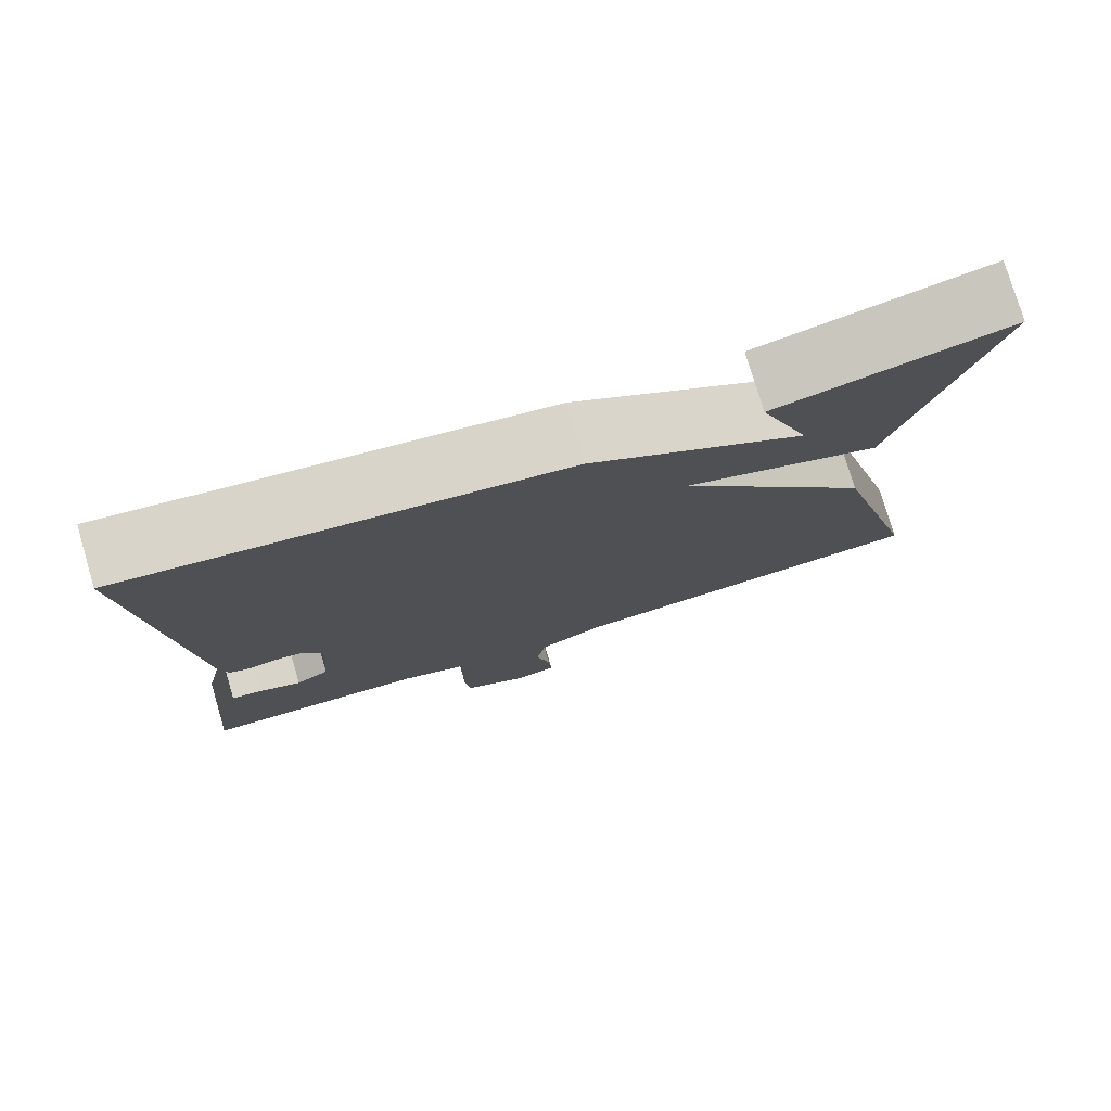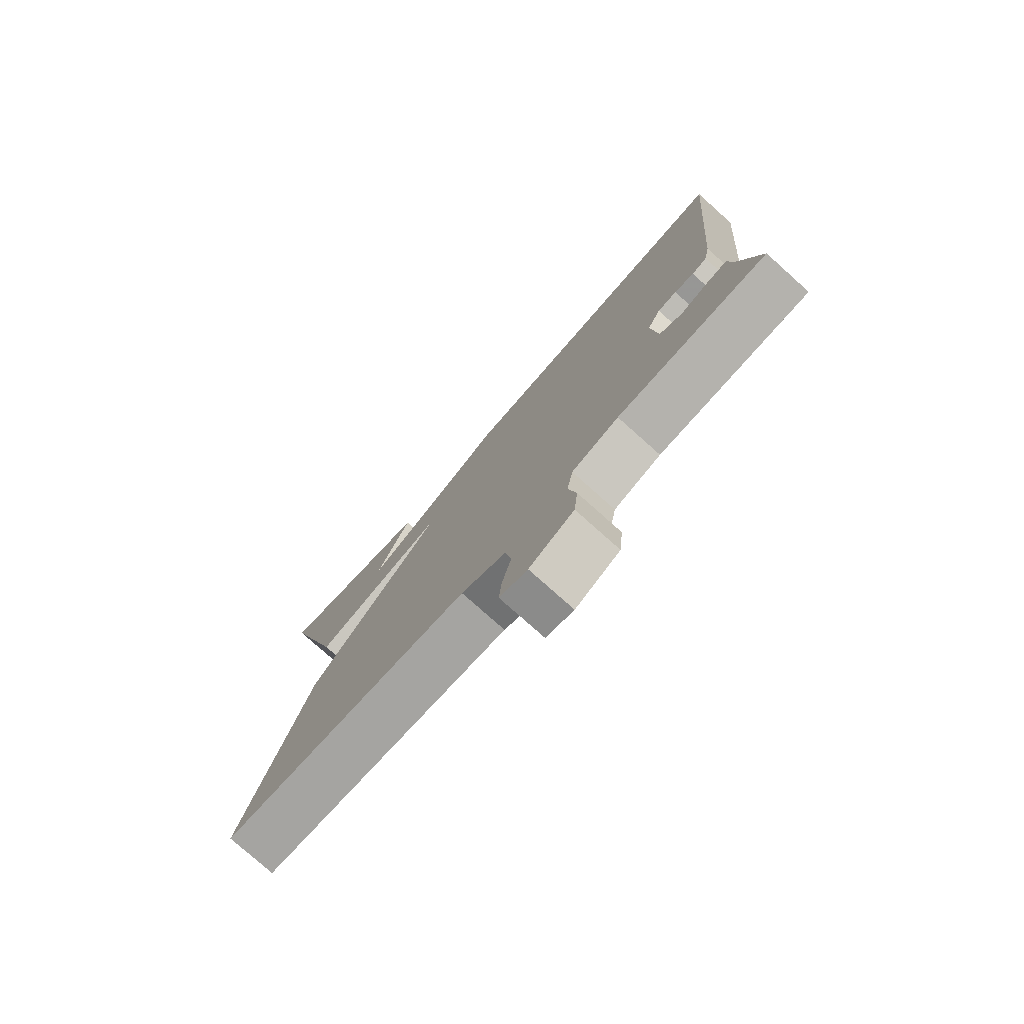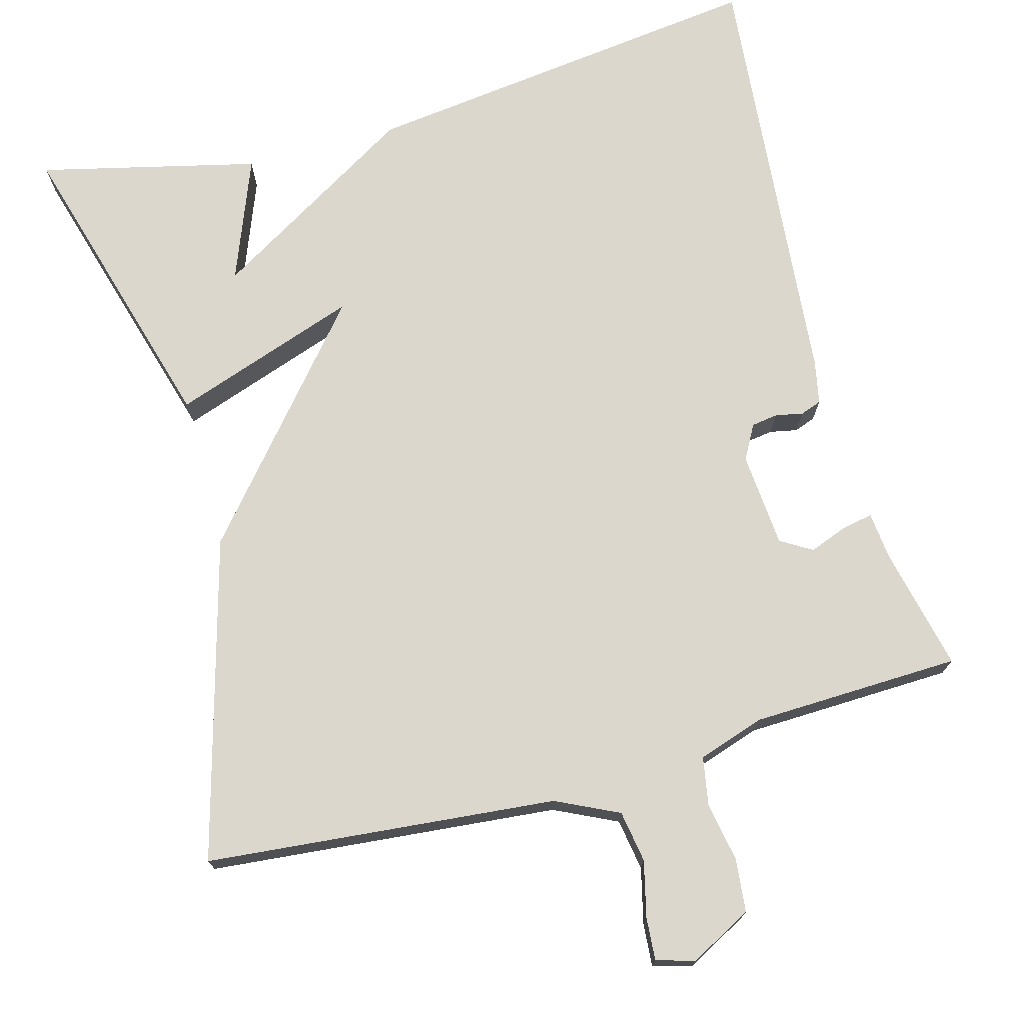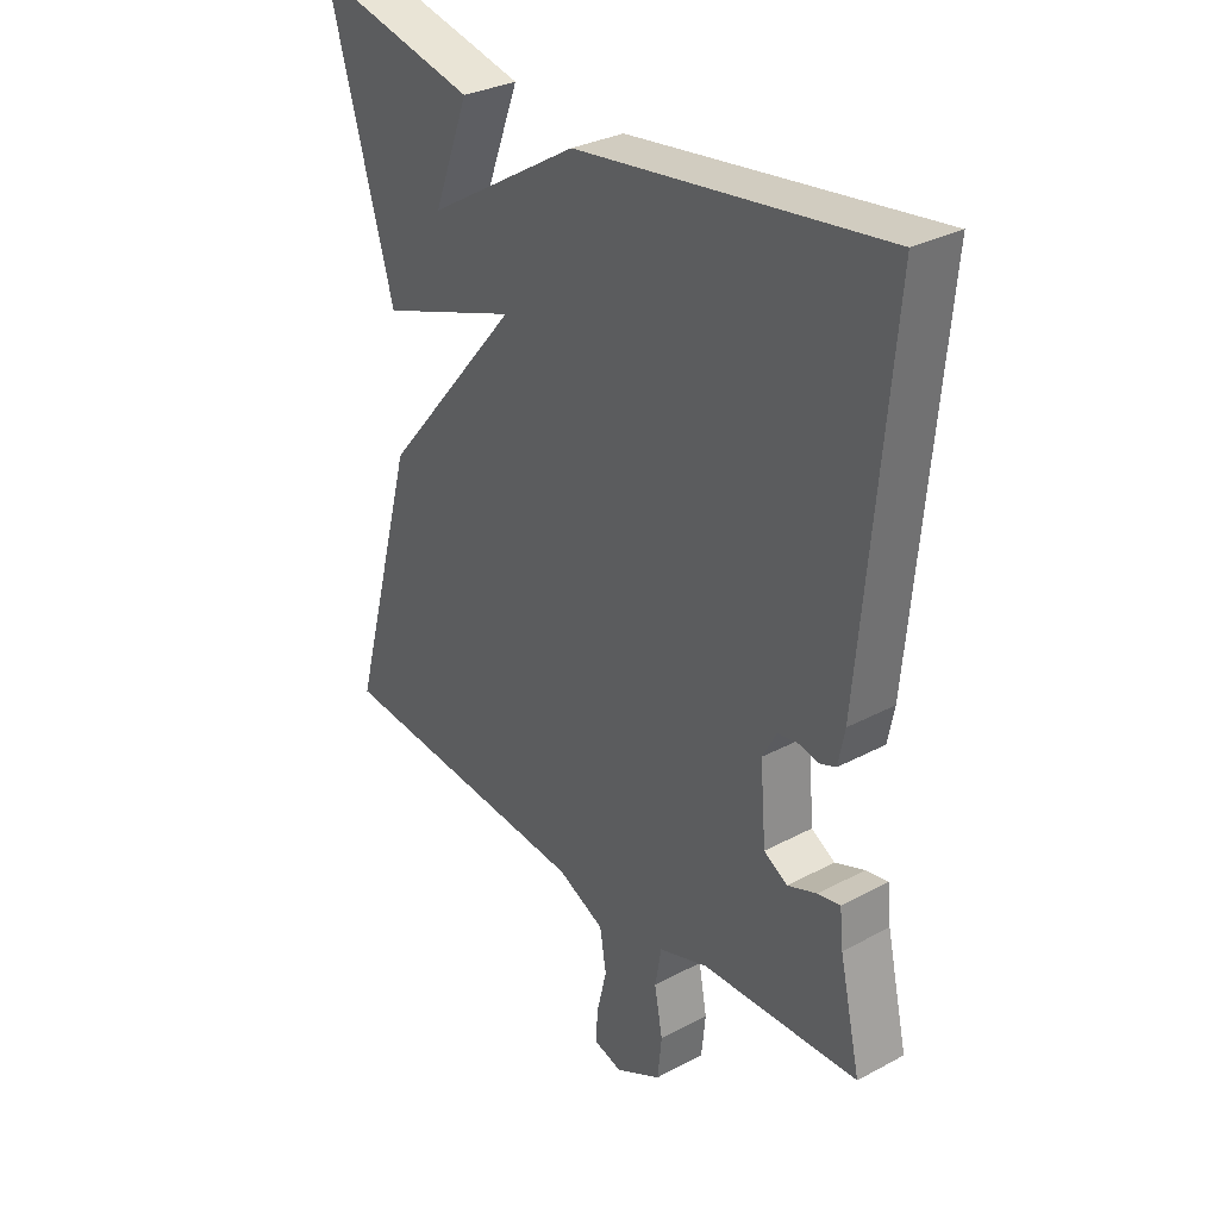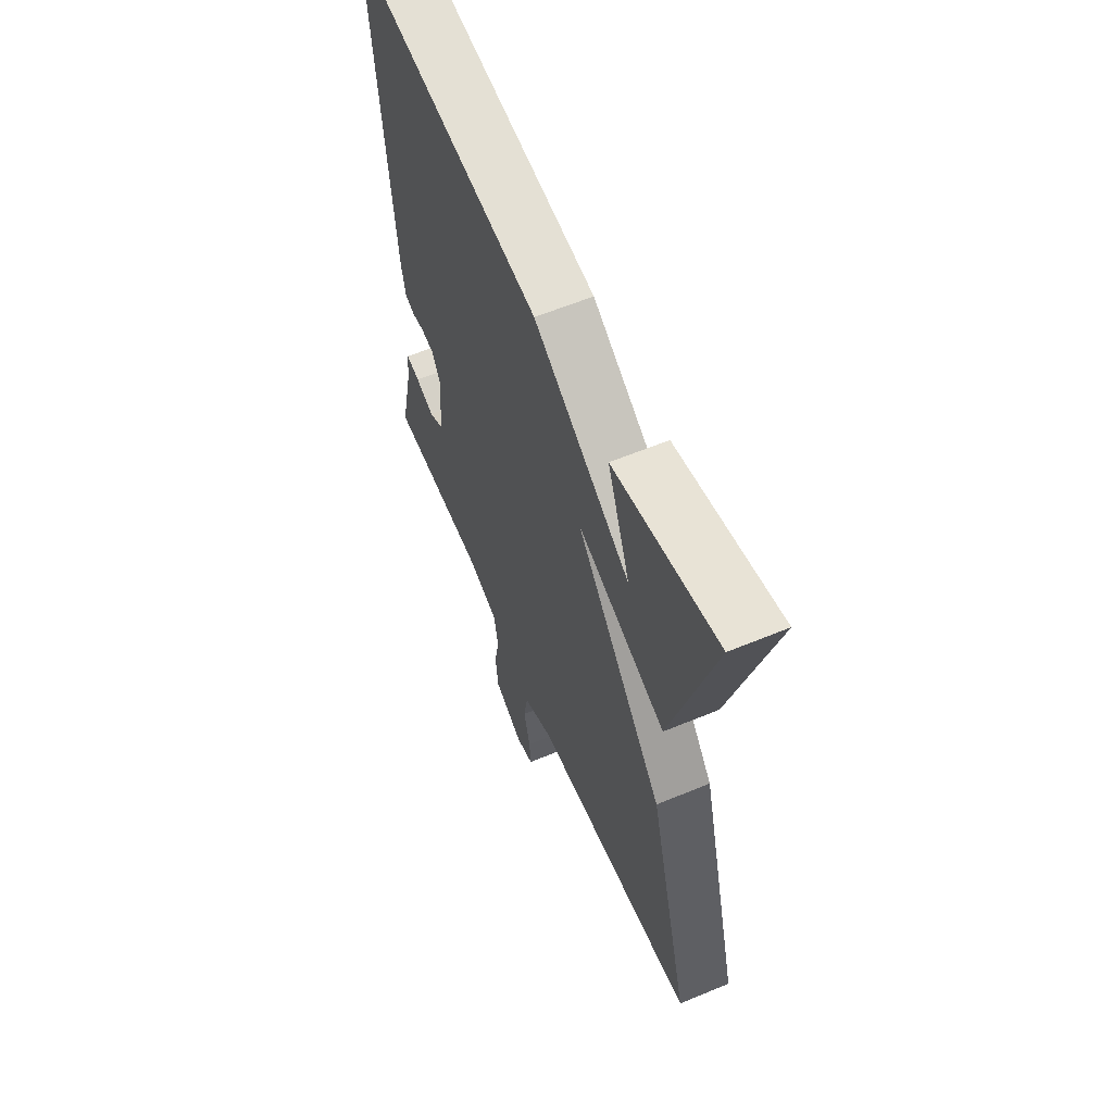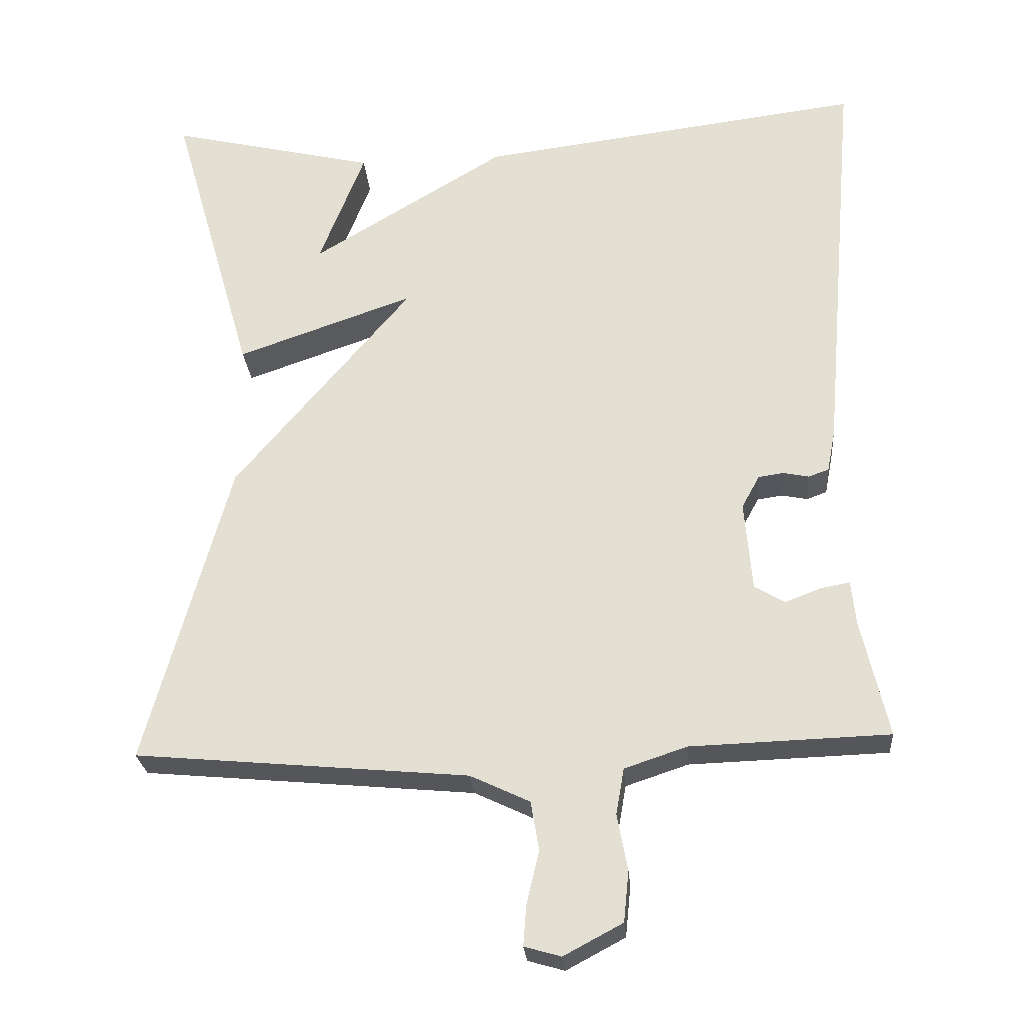
<metadata>
{"format":"obj","ext":"obj","renderer":"f3d","projection":"perspective","resolution":1024,"background":"white","views":[{"elev":77.6,"azim":-16.5,"up":"+Z"},{"elev":-77.9,"azim":-131.8,"up":"+Z"},{"elev":73.3,"azim":164.8,"up":"+Y"},{"elev":31.2,"azim":-127.3,"up":"+Z"},{"elev":60.2,"azim":67.0,"up":"+Z"},{"elev":-26.0,"azim":-175.4,"up":"+Z"}]}
</metadata>
<code>
v -0.5 0.07 0.5
v 0.021 0.07 0.434
v 0.282 0.07 0.276
v 0.221 0.07 0.434
v 0.5 0.07 0.5
v 0.388 0.07 0.11
v 0.15 0.07 0.193
v 0.388 0.07 -0.09
v 0.5 0.07 -0.5
v 0.053 0.07 -0.541
v -0.027 0.07 -0.579
v -0.038 0.07 -0.645
v -0.021 0.07 -0.716
v -0.017 0.07 -0.77
v -0.066 0.07 -0.784
v -0.145 0.07 -0.742
v -0.152 0.07 -0.674
v -0.138 0.07 -0.599
v -0.149 0.07 -0.537
v -0.233 0.07 -0.509
v -0.5 0.07 -0.5
v -0.464 0.07 -0.341
v -0.458 0.07 -0.282
v -0.42 0.07 -0.289
v -0.37 0.07 -0.308
v -0.33 0.07 -0.284
v -0.32 0.07 -0.163
v -0.344 0.07 -0.119
v -0.378 0.07 -0.114
v -0.413 0.07 -0.121
v -0.44 0.07 -0.111
v -0.451 0.07 -0.055
v -0.5 0 0.5
v 0.021 0 0.434
v 0.282 0 0.276
v 0.221 0 0.434
v 0.5 0 0.5
v 0.388 0 0.11
v 0.15 0 0.193
v 0.388 0 -0.09
v 0.5 0 -0.5
v 0.053 0 -0.541
v -0.027 0 -0.579
v -0.038 0 -0.645
v -0.021 0 -0.716
v -0.017 0 -0.77
v -0.066 0 -0.784
v -0.145 0 -0.742
v -0.152 0 -0.674
v -0.138 0 -0.599
v -0.149 0 -0.537
v -0.233 0 -0.509
v -0.5 0 -0.5
v -0.464 0 -0.341
v -0.458 0 -0.282
v -0.42 0 -0.289
v -0.37 0 -0.308
v -0.33 0 -0.284
v -0.32 0 -0.163
v -0.344 0 -0.119
v -0.378 0 -0.114
v -0.413 0 -0.121
v -0.44 0 -0.111
v -0.451 0 -0.055
f 1 2 3
f 32 1 3
f 31 32 3
f 30 31 3
f 29 30 3
f 22 23 24 25
f 20 21 22 25
f 19 20 25 26
f 16 17 18
f 15 16 18
f 14 15 18
f 13 14 18
f 12 13 18
f 11 12 18 19
f 19 26 27
f 11 19 27
f 10 11 27
f 10 27 28
f 9 10 28
f 8 9 28
f 7 8 28
f 3 4 5 6
f 7 28 29
f 7 29 3
f 3 6 7
f 35 34 33
f 35 33 64
f 35 64 63
f 35 63 62
f 35 62 61
f 57 56 55 54
f 57 54 53 52
f 58 57 52 51
f 50 49 48
f 50 48 47
f 50 47 46
f 50 46 45
f 50 45 44
f 51 50 44 43
f 59 58 51
f 59 51 43
f 59 43 42
f 60 59 42
f 60 42 41
f 60 41 40
f 60 40 39
f 38 37 36 35
f 61 60 39
f 35 61 39
f 39 38 35
f 1 33 34 2
f 2 34 35 3
f 3 35 36 4
f 4 36 37 5
f 5 37 38 6
f 6 38 39 7
f 7 39 40 8
f 8 40 41 9
f 9 41 42 10
f 10 42 43 11
f 11 43 44 12
f 12 44 45 13
f 13 45 46 14
f 14 46 47 15
f 15 47 48 16
f 16 48 49 17
f 17 49 50 18
f 18 50 51 19
f 19 51 52 20
f 20 52 53 21
f 21 53 54 22
f 22 54 55 23
f 23 55 56 24
f 24 56 57 25
f 25 57 58 26
f 26 58 59 27
f 27 59 60 28
f 28 60 61 29
f 29 61 62 30
f 30 62 63 31
f 31 63 64 32
f 32 64 33 1

</code>
